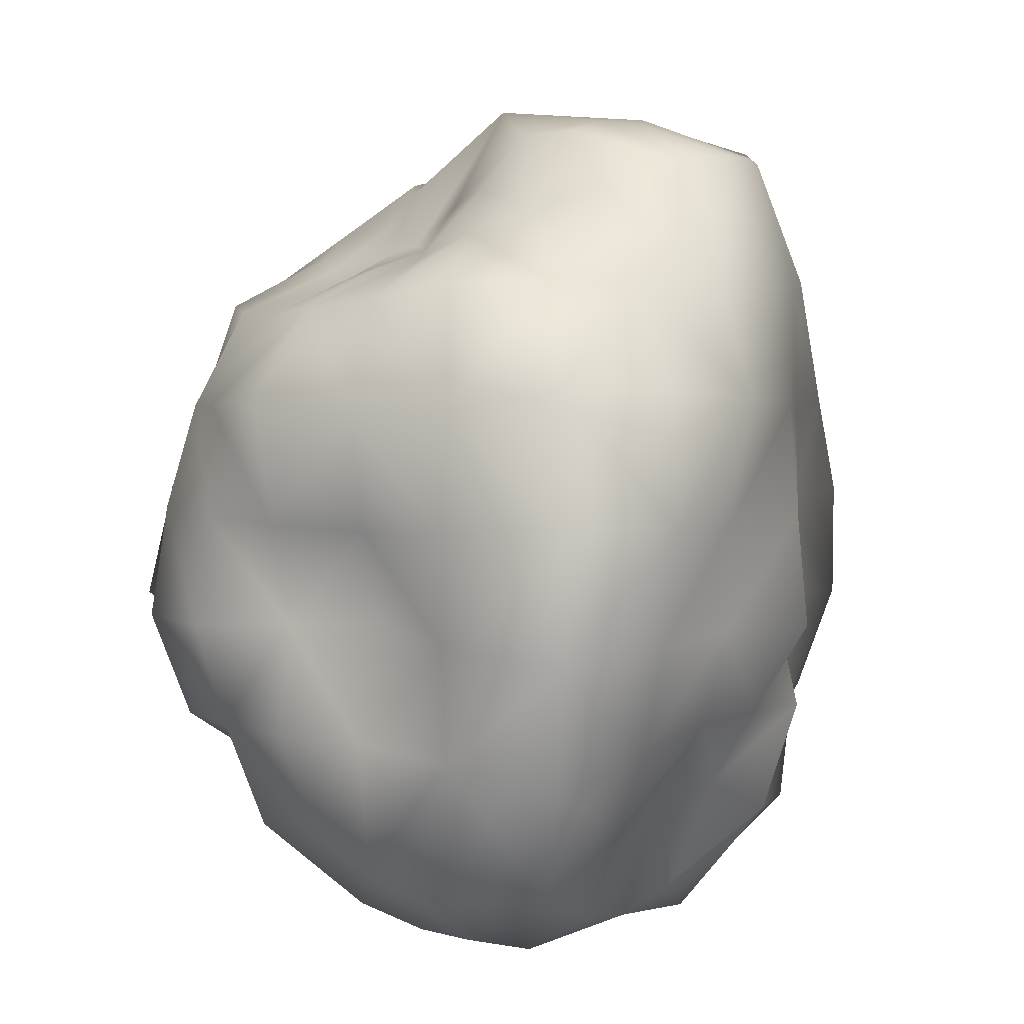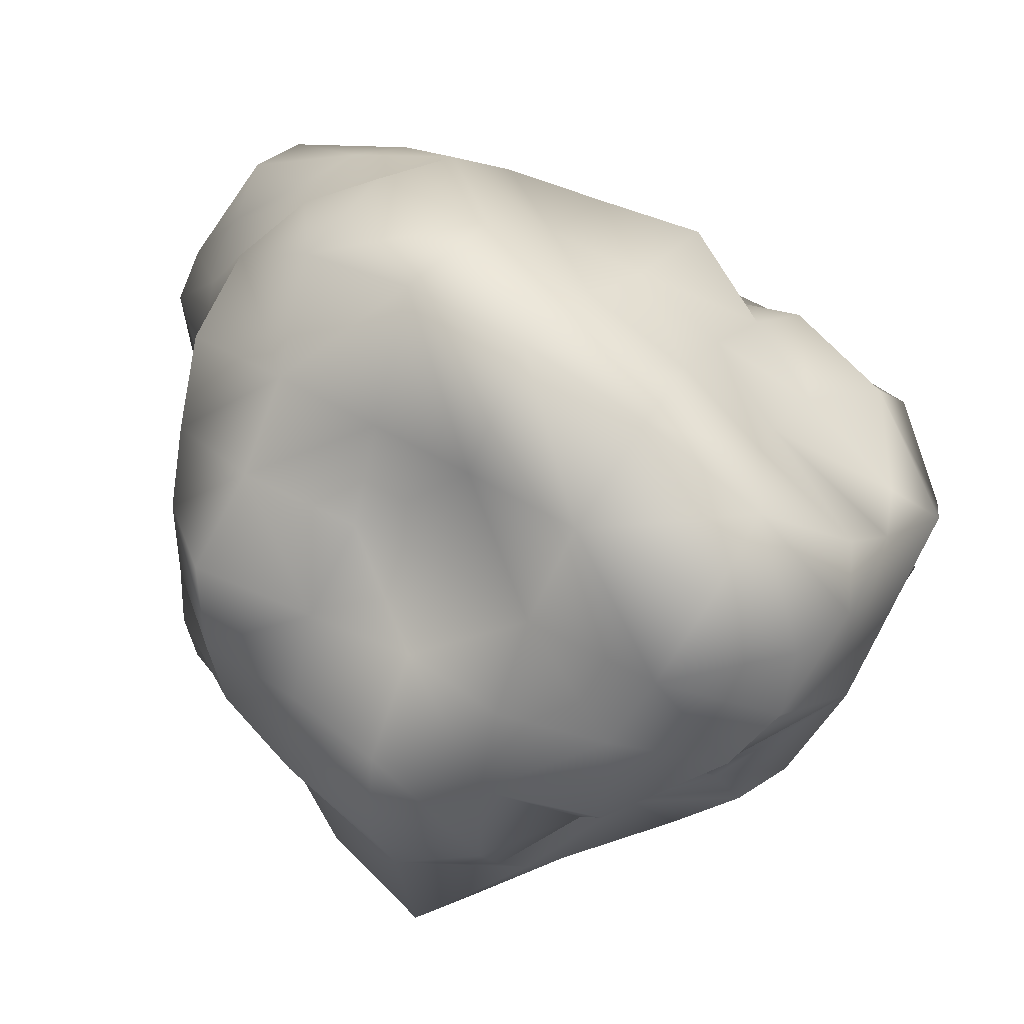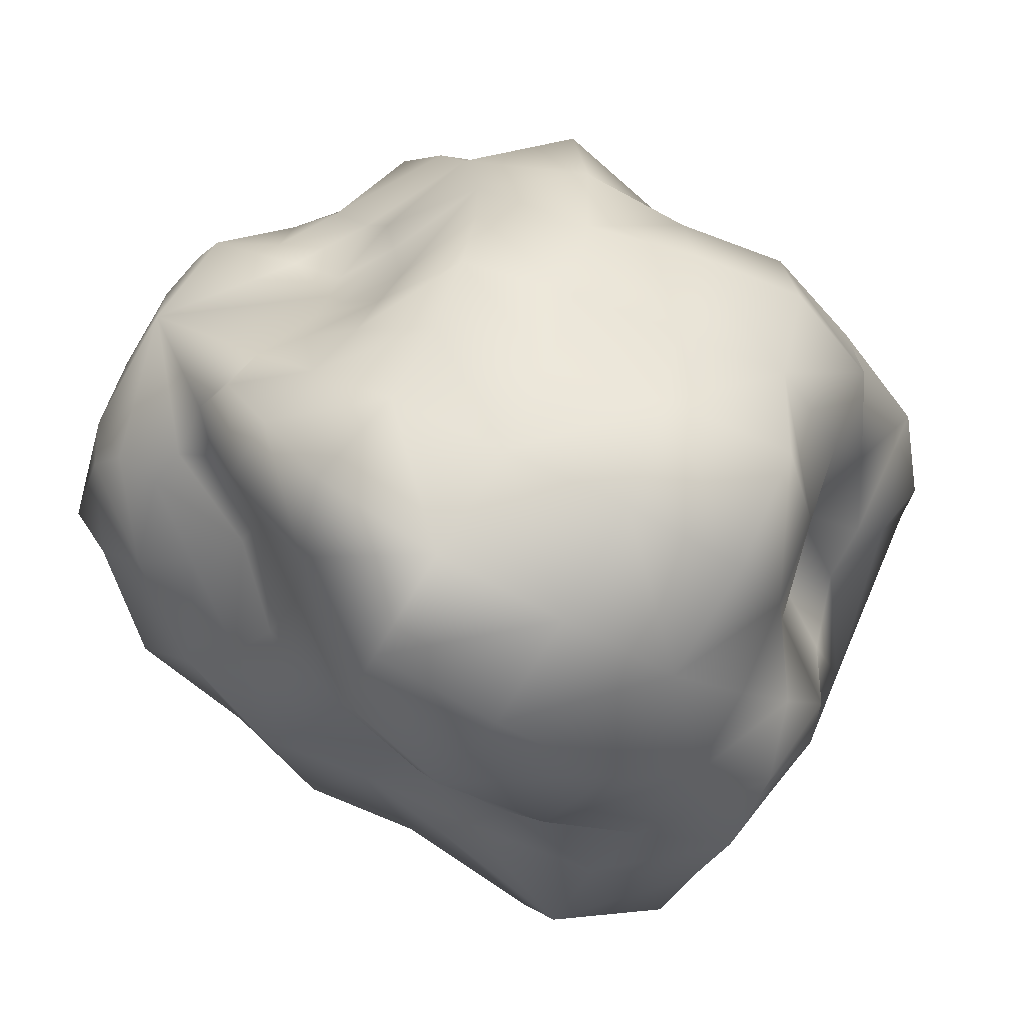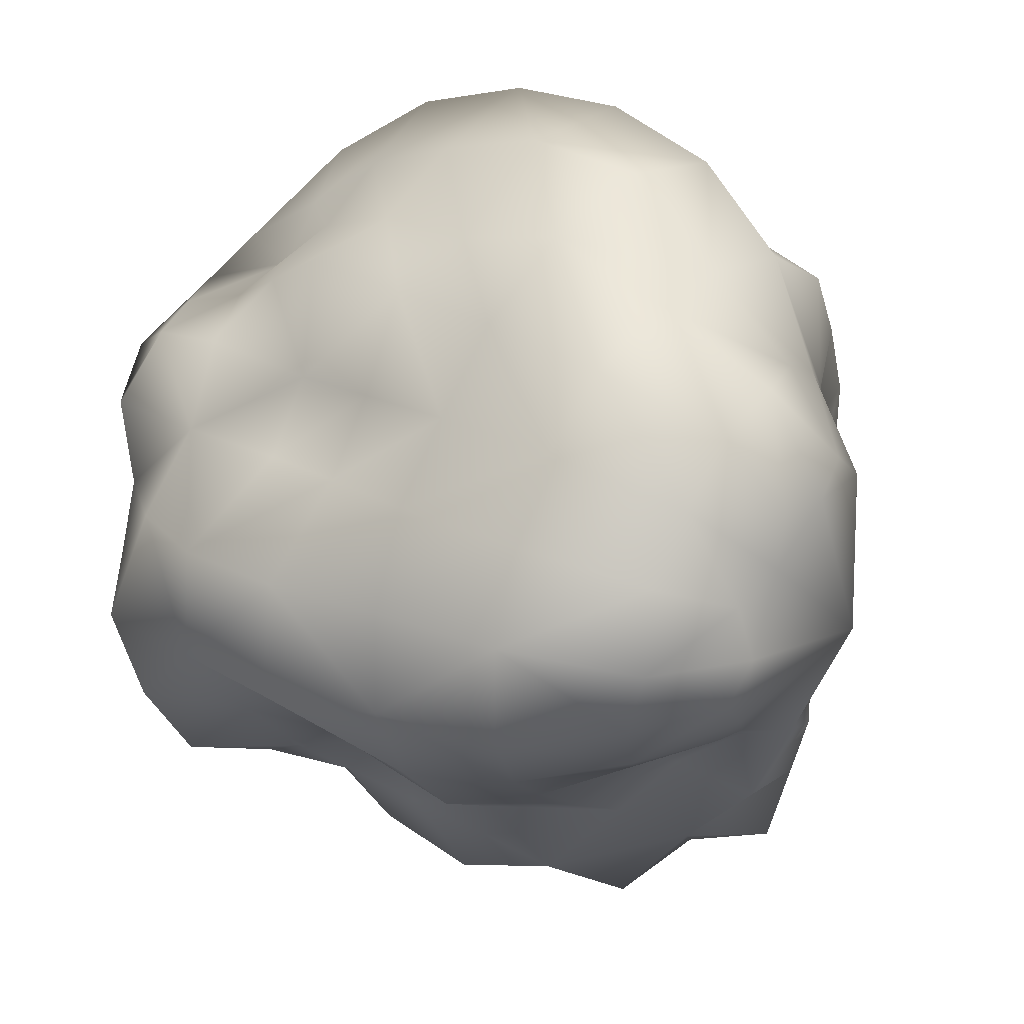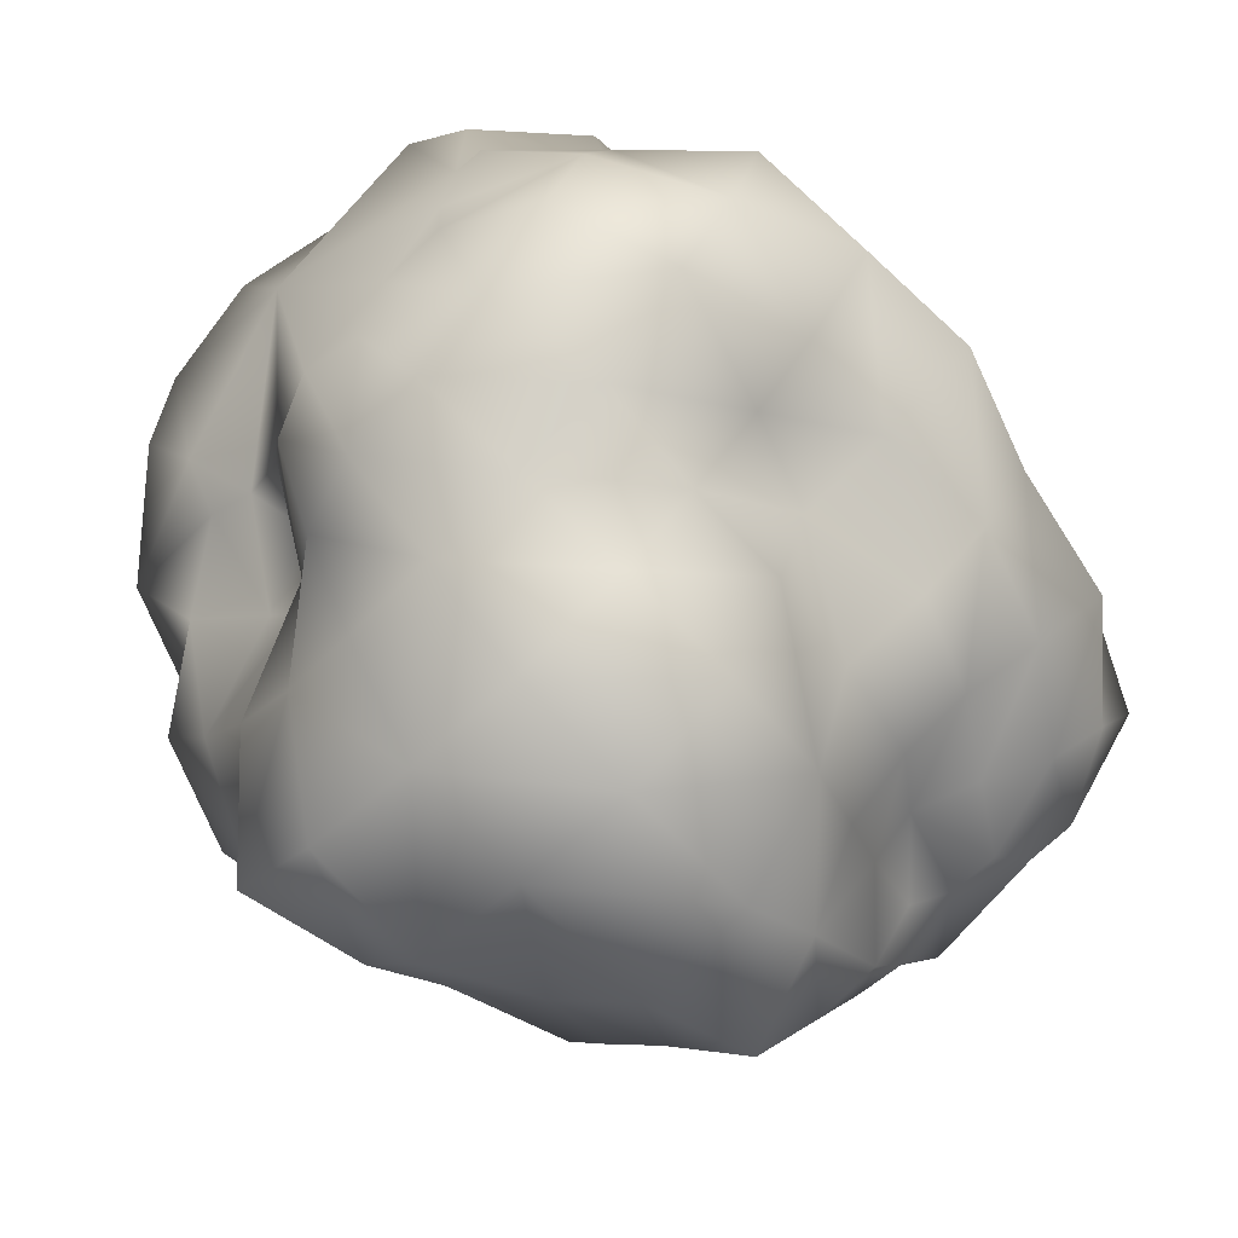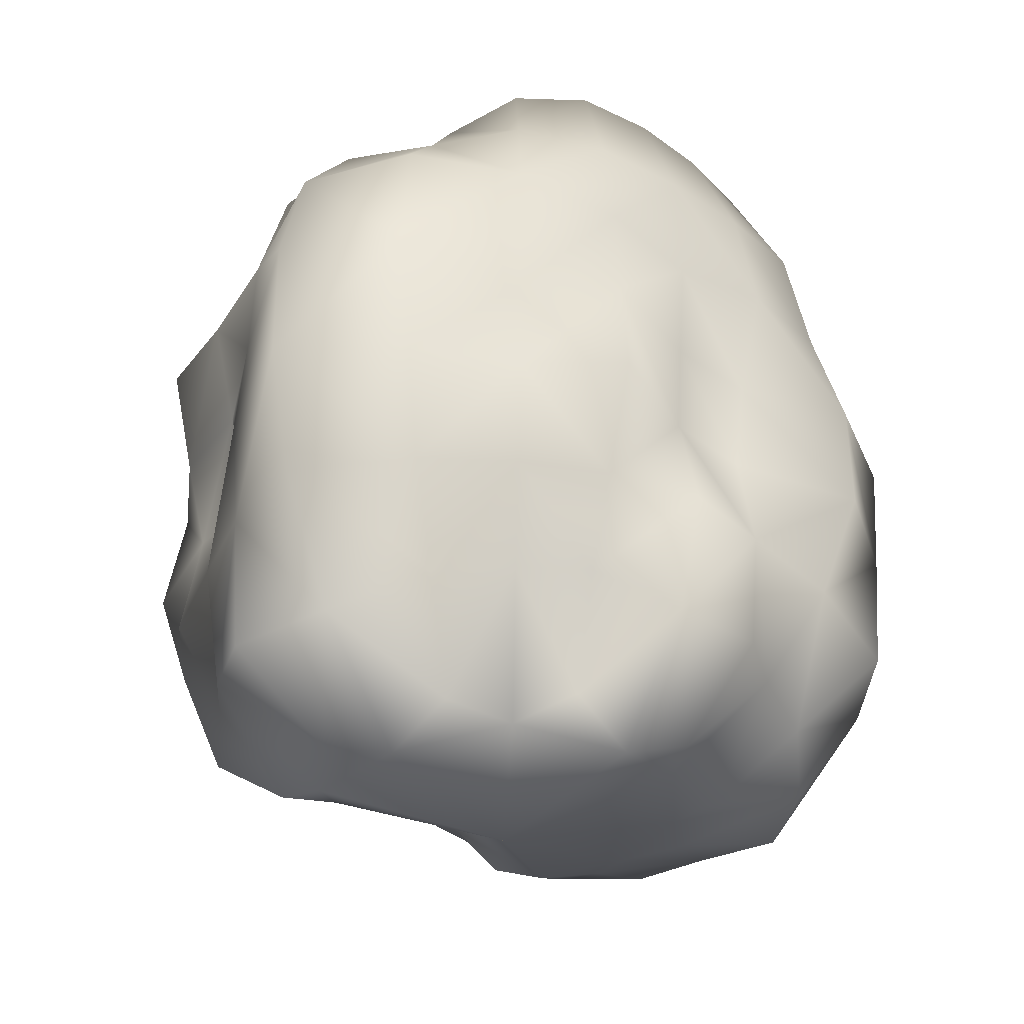
<metadata>
{"format":"obj","ext":"obj","renderer":"f3d","projection":"perspective","resolution":1024,"background":"white","views":[{"elev":5.6,"azim":-23.9,"up":"+Y"},{"elev":48.4,"azim":-55.3,"up":"+Z"},{"elev":-59.7,"azim":-121.4,"up":"+Z"},{"elev":23.8,"azim":131.1,"up":"+Z"},{"elev":-74.9,"azim":43.6,"up":"+Z"},{"elev":-39.2,"azim":13.6,"up":"+Y"}]}
</metadata>
<code>
o Stone_1_LOD1
v 0.5696 12.97 -2.645
v 0.5696 12 -4.679
v -0.08247 11.85 -4.865
v -0.4532 11.61 -4.236
v 0.5696 11.3 -6.081
v -0.4304 11.33 -6.05
v -1.172 11 -5.354
v -0.9445 11.1 -3.957
v -0.9665 11.05 -3.346
v -1.746 10.65 -4.651
v -1.98 10.42 -3.809
v -1.254 10.7 -2.907
v -1.023 10.84 -2.416
v -2.144 10.19 -3.035
v -2.161 10.35 -2.252
v -1.125 10.75 -1.871
v -0.8018 11.4 -1.456
v -2.108 10.48 -1.422
v -1.659 10.62 -0.713
v -0.6413 11.67 -0.7603
v -0.05493 12.5 -0.5174
v -1.221 11 0.1416
v -0.4146 11.38 0.7076
v 0.5696 12.57 -0.0355
v 1.221 12.76 -0.4257
v 0.5696 11.66 1.139
v 1.707 12.13 1.227
v 2.007 12.69 -0.4079
v 2.334 12.82 -1.116
v 2.817 12.19 0.8526
v 3.65 12.19 0.02423
v 2.964 12.63 -1.551
v 2.896 12.86 -2.31
v 4.318 12.14 -0.9327
v 4.719 12.35 -2.048
v 3.192 12.67 -3.022
v 2.577 12.47 -3.561
v 4.45 11.86 -3.203
v 3.788 11.44 -4.114
v 2.333 11.9 -4.172
v 1.637 11.83 -4.305
v 2.979 10.82 -4.733
v 2.087 10.42 -5.006
v 1.175 11.45 -4.705
v 1.394 10.45 -5.453
v 0.5696 10.07 -7.3
v -0.9229 10.6 -7.728
v 0.5696 8.789 -8.829
v -1.198 8.83 -8.663
v -2.382 8.471 -7.238
v -1.955 10.08 -6.573
v -2.767 9.88 -5.536
v -3.255 8.298 -5.959
v -3.915 8.238 -4.692
v -3.412 9.846 -4.463
v -3.669 9.772 -3.254
v -4.446 8.301 -3.366
v -4.64 8.385 -1.895
v -3.623 9.732 -2.042
v -3.448 9.881 -0.8099
v -4.49 8.519 -0.3337
v -3.387 8.373 0.7843
v -2.902 10.02 0.3641
v -2.081 10.28 1.48
v -2.344 8.443 1.89
v -1.157 8.765 3.236
v -0.837 10.34 2.146
v 0.5696 10.24 2.209
v 0.5696 8.745 3.435
v 2.17 8.568 2.806
v 1.971 10.33 2.129
v 3.205 10.25 1.456
v 3.405 8.379 1.768
v 4.227 8.198 0.5246
v 4.188 10.18 0.4904
v 4.979 10.23 -0.6308
v 5.264 8.342 -0.5006
v 5.931 8.452 -1.874
v 5.6 10.42 -1.921
v 5.645 10.46 -3.374
v 6.023 8.495 -3.429
v 5.274 8.344 -4.793
v 4.736 10.01 -4.547
v 3.686 9.644 -5.345
v 4.229 8.202 -5.816
v 3.017 8.061 -6.452
v 2.711 9.509 -5.976
v 1.707 9.572 -6.517
v 2.091 8.447 -7.825
v 0.5696 6.812 -8.966
v -1.194 6.804 -8.65
v 0.5696 4.935 -8.885
v -1.158 4.949 -8.53
v -2.872 4.918 -7.999
v -2.898 6.825 -8.041
v -3.912 6.759 -6.527
v -4.261 4.913 -6.831
v -4.558 5.018 -4.986
v -4.26 6.672 -4.85
v -4.909 6.704 -3.432
v -5.175 4.994 -3.471
v -4.952 5.026 -1.851
v -4.686 6.672 -1.889
v -4.156 6.657 -0.4866
v -3.853 5.125 -0.6248
v -2.691 5.201 0.1806
v -3.087 6.607 0.5243
v -2.376 6.692 1.939
v -2.441 5.027 2.039
v -1.293 4.884 3.698
v -1.304 6.858 3.735
v 0.5696 6.8 3.582
v 0.5696 5.001 3.114
v 2.038 5.077 2.355
v 2.041 6.66 2.366
v 3.492 6.687 1.903
v 3.588 5.025 2.052
v 4.004 5.17 0.3309
v 4.109 6.586 0.4219
v 4.877 6.594 -0.6774
v 4.701 5.169 -0.7576
v 6.36 4.989 -1.812
v 6.361 6.747 -1.812
v 6.598 6.781 -3.511
v 6.477 4.972 -3.494
v 5.356 5.07 -4.831
v 5.126 6.631 -4.726
v 3.813 6.533 -5.455
v 4.314 5.112 -5.889
v 3.225 5.119 -6.776
v 3.232 6.619 -6.787
v 2.257 6.767 -8.392
v 2.19 5.002 -8.164
v 0.5696 3.422 -7.778
v -0.839 3.483 -7.442
v 0.5696 1.985 -6.865
v -0.5517 2.38 -6.463
v -1.242 2.844 -5.463
v -2.039 3.567 -6.703
v -3.034 3.592 -5.767
v -1.803 3.22 -4.701
v -2.268 3.071 -3.941
v -3.836 3.558 -4.657
v -4.585 3.386 -3.386
v -3.274 2.477 -3.197
v -3.812 1.782 -2.015
v -4.464 3.445 -1.921
v -4.069 3.437 -0.526
v -3.408 1.988 -0.8281
v -2.978 1.518 0.4294
v -3.218 3.479 0.6378
v -2.345 3.3 1.891
v -2.243 1.158 1.732
v -0.8216 1.277 2.094
v -1.138 2.988 3.173
v 0.5696 3.387 2.562
v 0.5696 2.055 1.661
v 1.629 2.439 0.9635
v 1.899 3.617 1.881
v 3.106 3.628 1.302
v 2.702 2.416 0.6737
v 3.883 1.823 0.2268
v 4.286 3.524 0.5753
v 4.918 3.586 -0.6588
v 4.753 1.762 -0.7342
v 4.759 1.974 -2.042
v 5.745 3.378 -1.9
v 6.331 3.099 -3.473
v 5.018 1.866 -3.284
v 4.825 1.534 -4.588
v 5.804 3.133 -5.035
v 4.894 3.145 -6.392
v 4.218 1.533 -5.806
v 2.987 1.738 -6.406
v 3.359 3.411 -6.984
v 2.013 3.426 -7.559
v 1.837 1.864 -6.959
v 0.5696 0.1923 -2.645
v -0.6353 1.668 -4.519
v -0.2323 1.403 -5.376
v 0.5696 1.037 -5.197
v -1.395 1.802 -3.542
v -1.092 2.544 -4.084
v -1.967 1.017 -2.28
v -2.085 1.693 -3.026
v -1.69 0.1864 -0.6866
v -2.461 0.5477 -1.26
v -0.3043 -0.0317 0.3318
v -1.331 0.2246 0.3131
v 1.396 0.2954 0.1705
v 0.5696 0.4769 0.7279
v 2.856 0.1187 -0.6638
v 2.317 0.7254 0.07376
v 3.251 0.7324 -2.259
v 3.631 0.4883 -1.246
v 2.985 0.8374 -3.748
v 3.775 0.7138 -3.105
v 1.974 0.9501 -4.83
v 2.908 0.9674 -4.671
v 1.407 1.179 -5.498
f 2 4 1
f 5 3 2
f 7 3 6
f 4 9 1
f 7 8 4
f 11 8 10
f 9 13 1
f 11 12 9
f 15 12 14
f 13 17 1
f 15 16 13
f 19 16 18
f 17 21 1
f 19 20 17
f 23 20 22
f 21 25 1
f 23 24 21
f 27 24 26
f 25 29 1
f 27 28 25
f 31 28 30
f 29 33 1
f 31 32 29
f 35 32 34
f 33 37 1
f 35 36 33
f 39 36 38
f 37 41 1
f 39 40 37
f 43 40 42
f 41 2 1
f 43 44 41
f 5 44 45
f 46 6 5
f 49 46 48
f 51 49 50
f 6 51 7
f 7 52 10
f 50 52 51
f 55 53 54
f 10 55 11
f 11 56 14
f 54 56 55
f 59 57 58
f 14 59 15
f 59 18 15
f 58 60 59
f 62 60 61
f 19 60 63
f 63 22 19
f 65 63 62
f 67 65 66
f 22 67 23
f 23 68 26
f 66 68 67
f 70 68 69
f 26 71 27
f 71 30 27
f 70 72 71
f 75 73 74
f 31 72 75
f 75 34 31
f 77 75 74
f 78 76 77
f 34 79 35
f 79 38 35
f 81 79 78
f 83 81 82
f 39 80 83
f 83 42 39
f 82 84 83
f 87 85 86
f 43 84 87
f 87 45 43
f 86 88 87
f 46 89 48
f 45 46 5
f 48 91 49
f 93 90 92
f 95 93 94
f 50 91 95
f 50 96 53
f 94 96 95
f 98 96 97
f 53 99 54
f 99 57 54
f 98 100 99
f 102 100 101
f 57 103 58
f 58 104 61
f 105 103 102
f 107 105 106
f 62 104 107
f 62 108 65
f 109 107 106
f 111 109 110
f 65 111 66
f 66 112 69
f 110 112 111
f 115 113 114
f 70 112 115
f 115 73 70
f 114 116 115
f 118 116 117
f 74 116 119
f 74 120 77
f 121 119 118
f 122 120 121
f 77 123 78
f 123 81 78
f 125 123 122
f 127 125 126
f 82 124 127
f 127 85 82
f 129 127 126
f 130 128 129
f 86 128 131
f 131 89 86
f 133 131 130
f 92 132 133
f 89 90 48
f 134 93 92
f 137 134 136
f 139 137 138
f 93 139 94
f 139 97 94
f 138 140 139
f 143 141 142
f 98 140 143
f 98 144 101
f 145 143 142
f 147 145 146
f 102 144 147
f 147 105 102
f 149 147 146
f 151 149 150
f 105 151 106
f 151 109 106
f 150 152 151
f 154 152 153
f 110 152 155
f 110 156 113
f 157 155 154
f 159 157 158
f 114 156 159
f 114 160 117
f 161 159 158
f 163 161 162
f 118 160 163
f 118 164 121
f 162 164 163
f 166 164 165
f 122 164 167
f 167 125 122
f 169 167 166
f 171 169 170
f 125 171 126
f 126 172 129
f 173 171 170
f 174 172 173
f 129 175 130
f 130 176 133
f 177 175 174
f 136 176 177
f 133 134 92
f 179 181 178
f 138 180 179
f 136 180 137
f 182 179 178
f 142 183 182
f 138 183 141
f 184 182 178
f 146 185 184
f 142 185 145
f 186 184 178
f 150 187 186
f 146 187 149
f 188 186 178
f 154 189 188
f 150 189 153
f 190 188 178
f 158 191 190
f 154 191 157
f 192 190 178
f 162 193 192
f 158 193 161
f 194 192 178
f 166 195 194
f 162 195 165
f 196 194 178
f 170 197 196
f 166 197 169
f 198 196 178
f 174 199 198
f 170 199 173
f 181 198 178
f 136 200 181
f 174 200 177
f 2 3 4
f 5 6 3
f 7 4 3
f 4 8 9
f 7 10 8
f 11 9 8
f 9 12 13
f 11 14 12
f 15 13 12
f 13 16 17
f 15 18 16
f 19 17 16
f 17 20 21
f 19 22 20
f 23 21 20
f 21 24 25
f 23 26 24
f 27 25 24
f 25 28 29
f 27 30 28
f 31 29 28
f 29 32 33
f 31 34 32
f 35 33 32
f 33 36 37
f 35 38 36
f 39 37 36
f 37 40 41
f 39 42 40
f 43 41 40
f 41 44 2
f 43 45 44
f 5 2 44
f 46 47 6
f 49 47 46
f 51 47 49
f 6 47 51
f 7 51 52
f 50 53 52
f 55 52 53
f 10 52 55
f 11 55 56
f 54 57 56
f 59 56 57
f 14 56 59
f 59 60 18
f 58 61 60
f 62 63 60
f 19 18 60
f 63 64 22
f 65 64 63
f 67 64 65
f 22 64 67
f 23 67 68
f 66 69 68
f 70 71 68
f 26 68 71
f 71 72 30
f 70 73 72
f 75 72 73
f 31 30 72
f 75 76 34
f 77 76 75
f 78 79 76
f 34 76 79
f 79 80 38
f 81 80 79
f 83 80 81
f 39 38 80
f 83 84 42
f 82 85 84
f 87 84 85
f 43 42 84
f 87 88 45
f 86 89 88
f 46 88 89
f 45 88 46
f 48 90 91
f 93 91 90
f 95 91 93
f 50 49 91
f 50 95 96
f 94 97 96
f 98 99 96
f 53 96 99
f 99 100 57
f 98 101 100
f 102 103 100
f 57 100 103
f 58 103 104
f 105 104 103
f 107 104 105
f 62 61 104
f 62 107 108
f 109 108 107
f 111 108 109
f 65 108 111
f 66 111 112
f 110 113 112
f 115 112 113
f 70 69 112
f 115 116 73
f 114 117 116
f 118 119 116
f 74 73 116
f 74 119 120
f 121 120 119
f 122 123 120
f 77 120 123
f 123 124 81
f 125 124 123
f 127 124 125
f 82 81 124
f 127 128 85
f 129 128 127
f 130 131 128
f 86 85 128
f 131 132 89
f 133 132 131
f 92 90 132
f 89 132 90
f 134 135 93
f 137 135 134
f 139 135 137
f 93 135 139
f 139 140 97
f 138 141 140
f 143 140 141
f 98 97 140
f 98 143 144
f 145 144 143
f 147 144 145
f 102 101 144
f 147 148 105
f 149 148 147
f 151 148 149
f 105 148 151
f 151 152 109
f 150 153 152
f 154 155 152
f 110 109 152
f 110 155 156
f 157 156 155
f 159 156 157
f 114 113 156
f 114 159 160
f 161 160 159
f 163 160 161
f 118 117 160
f 118 163 164
f 162 165 164
f 166 167 164
f 122 121 164
f 167 168 125
f 169 168 167
f 171 168 169
f 125 168 171
f 126 171 172
f 173 172 171
f 174 175 172
f 129 172 175
f 130 175 176
f 177 176 175
f 136 134 176
f 133 176 134
f 179 180 181
f 138 137 180
f 136 181 180
f 182 183 179
f 142 141 183
f 138 179 183
f 184 185 182
f 146 145 185
f 142 182 185
f 186 187 184
f 150 149 187
f 146 184 187
f 188 189 186
f 154 153 189
f 150 186 189
f 190 191 188
f 158 157 191
f 154 188 191
f 192 193 190
f 162 161 193
f 158 190 193
f 194 195 192
f 166 165 195
f 162 192 195
f 196 197 194
f 170 169 197
f 166 194 197
f 198 199 196
f 174 173 199
f 170 196 199
f 181 200 198
f 136 177 200
f 174 198 200

</code>
